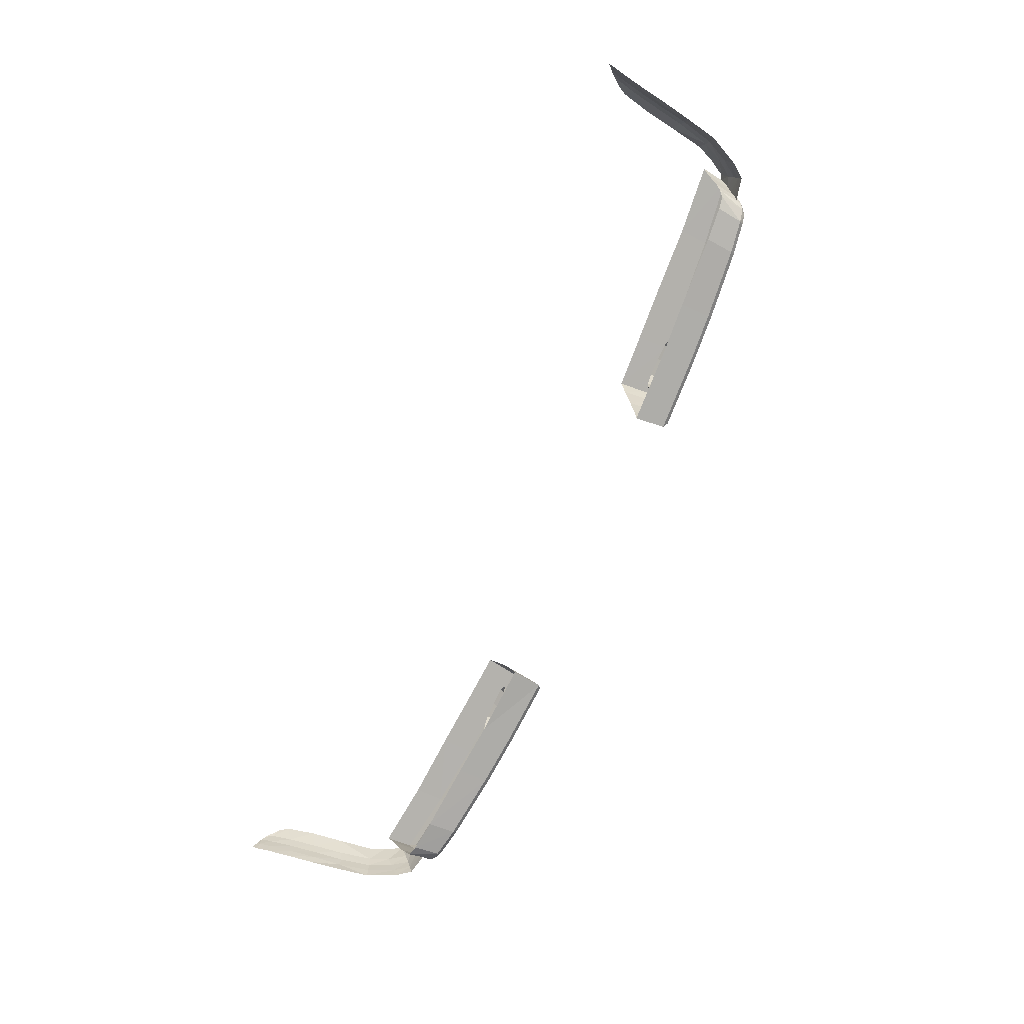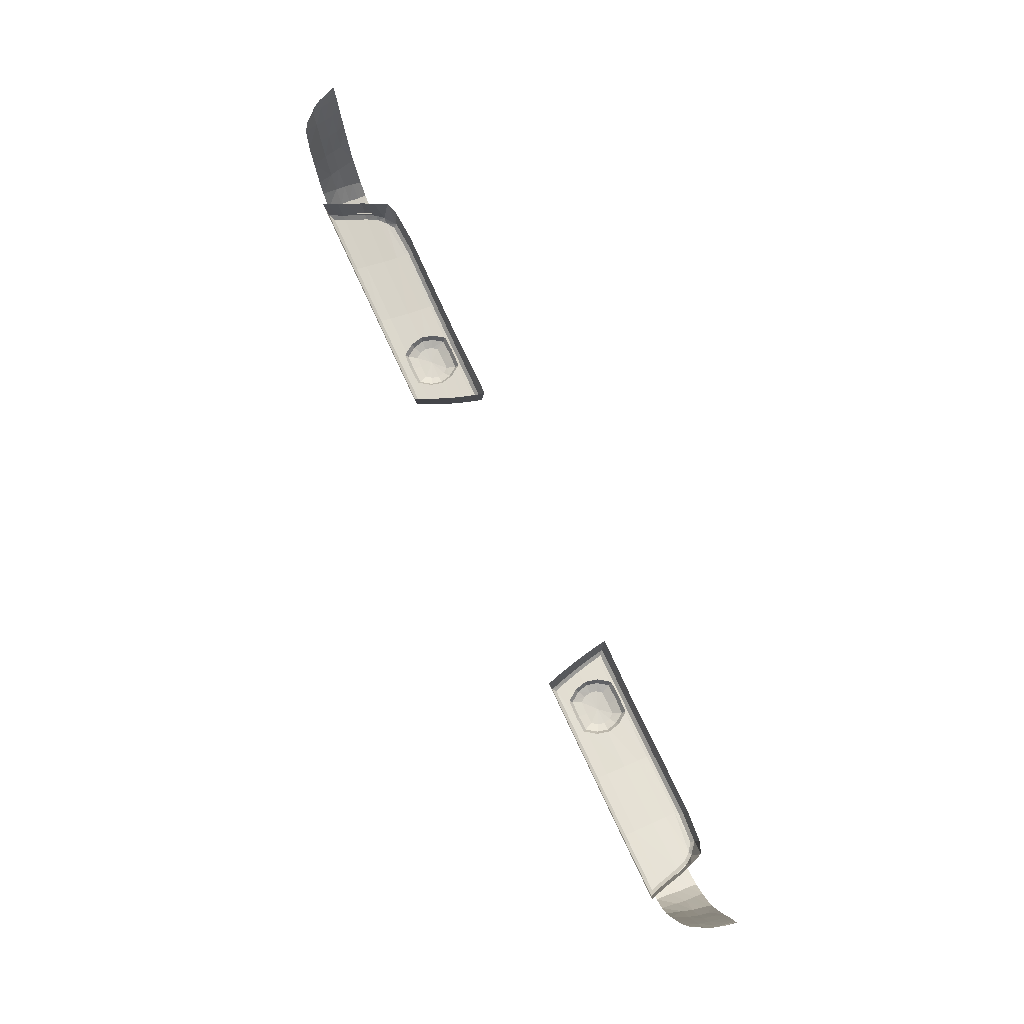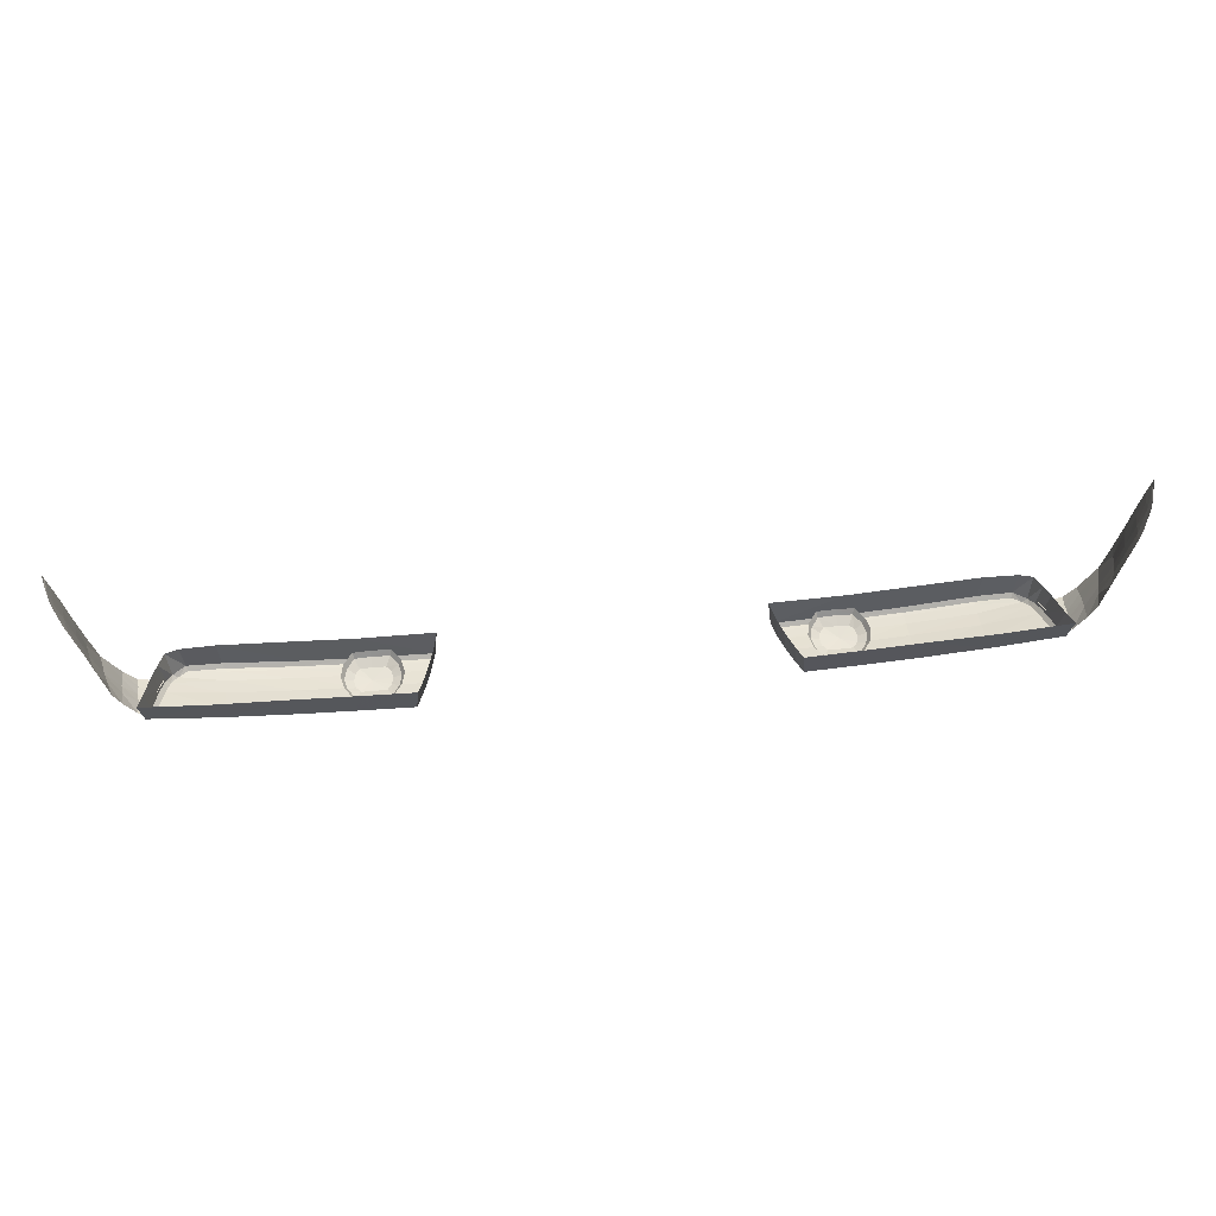
<metadata>
{"format":"obj","ext":"obj","renderer":"f3d","projection":"perspective","resolution":1024,"background":"white","views":[{"elev":-78.1,"azim":65.3,"up":"+Y"},{"elev":75.4,"azim":-114.9,"up":"+Z"},{"elev":56.7,"azim":173.9,"up":"+Z"}]}
</metadata>
<code>
o Mesh.065_Mesh_body.001_g4m9.001
v 0.8586 -0.7053 -2.208
v 0.863 -0.7236 -2.208
v 0.8351 -0.7061 -2.258
v 0.8355 -0.7243 -2.266
v 0.8133 -0.7056 -2.288
v 0.8151 -0.7242 -2.293
v 0.8795 -0.7048 -2.088
v 0.8844 -0.723 -2.088
v 0.8721 -0.7051 -2.147
v 0.8747 -0.7233 -2.146
v 0.8881 -0.7048 -2.034
v 0.8923 -0.723 -2.033
v 0.8957 -0.7048 -1.991
v 0.8995 -0.723 -1.99
v 0.8551 -0.6867 -2.207
v 0.8344 -0.6874 -2.251
v 0.8126 -0.6866 -2.282
v 0.8762 -0.6861 -2.088
v 0.8684 -0.6864 -2.146
v 0.8846 -0.6861 -2.034
v 0.8927 -0.6863 -1.991
v 0.7842 -0.6864 -2.289
v 0.778 -0.7056 -2.297
v 0.8972 -0.686 -1.97
v 0.9 -0.7048 -1.969
v 0.849 -0.6674 -2.204
v 0.8317 -0.6681 -2.243
v 0.8101 -0.6674 -2.274
v 0.8713 -0.6668 -2.082
v 0.8627 -0.6668 -2.14
v 0.8798 -0.6668 -2.028
v 0.8879 -0.6669 -1.991
v 0.7914 -0.6672 -2.281
v 0.8398 -0.6373 -2.197
v 0.8276 -0.6373 -2.229
v 0.8082 -0.6377 -2.263
v 0.8589 -0.637 -2.07
v 0.8499 -0.6372 -2.132
v 0.87 -0.6403 -2.016
v 0.8786 -0.6493 -1.998
v 0.7994 -0.638 -2.267
v 0.8931 -0.6753 -1.976
v 0.7715 -0.7227 -2.303
v 0.8398 -0.6373 -2.197
v 0.849 -0.6674 -2.204
v 0.8551 -0.6867 -2.207
v 0.8747 -0.7233 -2.146
v 0.8721 -0.7051 -2.147
v 0.8684 -0.6864 -2.146
v 0.9038 -0.723 -1.969
v 0.9057 -0.7226 -1.957
v 0.902 -0.7045 -1.964
v 0.6699 -0.7532 -2.34
v 0.6699 -0.7322 -2.335
v 0.7516 -0.743 -2.327
v 0.763 -0.7287 -2.321
v 0.5433 -0.7532 -2.354
v 0.5433 -0.7322 -2.349
v 0.4423 -0.7532 -2.361
v 0.4423 -0.7322 -2.356
v 0.3146 -0.7527 -2.367
v 0.319 -0.7322 -2.362
v 0.6699 -0.7017 -2.326
v 0.7712 -0.7062 -2.313
v 0.5432 -0.7017 -2.34
v 0.4423 -0.7016 -2.348
v 0.3267 -0.7016 -2.353
v 0.6698 -0.6613 -2.311
v 0.7822 -0.661 -2.296
v 0.5432 -0.6613 -2.326
v 0.4422 -0.6613 -2.332
v 0.3387 -0.6615 -2.338
v 0.6698 -0.6401 -2.303
v 0.7887 -0.6399 -2.287
v 0.5432 -0.6402 -2.316
v 0.4422 -0.6405 -2.323
v 0.3468 -0.6409 -2.33
v 0.7351 -0.7548 -2.33
v 0.6733 -0.7599 -2.34
v 0.543 -0.7593 -2.354
v 0.4421 -0.7593 -2.361
v 0.3126 -0.7593 -2.368
v 0.7705 -0.7286 -2.313
v 0.7764 -0.7294 -2.263
v 0.7607 -0.7434 -2.319
v 0.7663 -0.7562 -2.27
v 0.3076 -0.753 -2.36
v 0.3009 -0.7557 -2.303
v 0.3119 -0.7324 -2.355
v 0.3054 -0.7335 -2.298
v 0.7784 -0.7063 -2.304
v 0.7844 -0.7056 -2.255
v 0.3197 -0.7014 -2.346
v 0.3134 -0.7004 -2.289
v 0.7896 -0.6604 -2.287
v 0.7959 -0.6564 -2.238
v 0.3317 -0.6609 -2.331
v 0.3257 -0.6569 -2.274
v 0.798 -0.6326 -2.276
v 0.8046 -0.6267 -2.227
v 0.6703 -0.633 -2.294
v 0.6735 -0.627 -2.241
v 0.5432 -0.6333 -2.306
v 0.543 -0.6273 -2.249
v 0.4419 -0.6336 -2.314
v 0.4389 -0.6275 -2.256
v 0.3412 -0.6339 -2.32
v 0.3353 -0.628 -2.263
v 0.7378 -0.7619 -2.323
v 0.743 -0.7654 -2.273
v 0.6764 -0.767 -2.332
v 0.6798 -0.7708 -2.279
v 0.543 -0.7664 -2.347
v 0.5428 -0.7702 -2.289
v 0.4417 -0.7664 -2.355
v 0.4387 -0.7702 -2.297
v 0.3043 -0.7664 -2.362
v 0.2978 -0.7725 -2.304
v 0.763 -0.7287 -2.321
v 0.7516 -0.743 -2.327
v 0.3146 -0.7527 -2.367
v 0.319 -0.7322 -2.362
v 0.7712 -0.7062 -2.313
v 0.3267 -0.7016 -2.353
v 0.7822 -0.661 -2.296
v 0.3387 -0.6615 -2.338
v 0.7887 -0.6399 -2.287
v 0.6698 -0.6401 -2.303
v 0.5432 -0.6402 -2.316
v 0.4422 -0.6405 -2.323
v 0.3468 -0.6409 -2.33
v 0.7351 -0.7548 -2.33
v 0.6733 -0.7599 -2.34
v 0.543 -0.7593 -2.354
v 0.4421 -0.7593 -2.361
v 0.3126 -0.7593 -2.368
v 0.4365 -0.6776 -2.325
v 0.4155 -0.7011 -2.328
v 0.4155 -0.6769 -2.325
v 0.4445 -0.6875 -2.325
v 0.4155 -0.7011 -2.328
v 0.4474 -0.7011 -2.325
v 0.4155 -0.7011 -2.328
v 0.4445 -0.7147 -2.325
v 0.4155 -0.7011 -2.328
v 0.4365 -0.7246 -2.325
v 0.4155 -0.7011 -2.328
v 0.4155 -0.7252 -2.325
v 0.4155 -0.7011 -2.328
v 0.3902 -0.7246 -2.325
v 0.4155 -0.7011 -2.328
v 0.3822 -0.7147 -2.325
v 0.4155 -0.7011 -2.328
v 0.3793 -0.7011 -2.325
v 0.4155 -0.7011 -2.328
v 0.3822 -0.6875 -2.325
v 0.4155 -0.7011 -2.328
v 0.3902 -0.6776 -2.325
v 0.4155 -0.7011 -2.328
v 0.4155 -0.6769 -2.325
v 0.4155 -0.7011 -2.328
v 0.4155 -0.6593 -2.318
v 0.4444 -0.6603 -2.318
v 0.4583 -0.6802 -2.317
v 0.4634 -0.7011 -2.317
v 0.4583 -0.722 -2.317
v 0.4444 -0.7418 -2.318
v 0.4155 -0.7429 -2.318
v 0.3822 -0.7418 -2.318
v 0.3683 -0.722 -2.318
v 0.3632 -0.7011 -2.318
v 0.3683 -0.6802 -2.318
v 0.3822 -0.6603 -2.318
v 0.4155 -0.6593 -2.318
v 0.4155 -0.6528 -2.307
v 0.4474 -0.654 -2.307
v 0.4634 -0.6769 -2.307
v 0.4692 -0.7011 -2.307
v 0.4634 -0.7252 -2.307
v 0.4474 -0.7481 -2.307
v 0.4155 -0.7494 -2.307
v 0.3792 -0.7481 -2.308
v 0.3632 -0.7252 -2.308
v 0.3574 -0.7011 -2.308
v 0.3632 -0.6769 -2.308
v 0.3792 -0.654 -2.308
v 0.4155 -0.6528 -2.307
v -0.8514 -0.7053 -2.211
v -0.8278 -0.7061 -2.261
v -0.8558 -0.7236 -2.211
v -0.8282 -0.7243 -2.269
v -0.8059 -0.7056 -2.291
v -0.8077 -0.7242 -2.296
v -0.8727 -0.7048 -2.091
v -0.8651 -0.7051 -2.15
v -0.8776 -0.723 -2.091
v -0.8677 -0.7233 -2.149
v -0.8815 -0.7048 -2.037
v -0.8857 -0.723 -2.036
v -0.8892 -0.7048 -1.994
v -0.8929 -0.723 -1.993
v -0.8479 -0.6867 -2.21
v -0.8271 -0.6874 -2.254
v -0.8052 -0.6866 -2.285
v -0.8694 -0.6861 -2.091
v -0.8614 -0.6864 -2.149
v -0.8779 -0.6861 -2.037
v -0.8862 -0.6863 -1.994
v -0.7768 -0.6864 -2.292
v -0.7706 -0.7056 -2.299
v -0.8907 -0.686 -1.973
v -0.8936 -0.7048 -1.972
v -0.8418 -0.6674 -2.207
v -0.8245 -0.6681 -2.246
v -0.8027 -0.6674 -2.277
v -0.8645 -0.6668 -2.085
v -0.8558 -0.6668 -2.143
v -0.8732 -0.6668 -2.031
v -0.8813 -0.6669 -1.994
v -0.784 -0.6672 -2.284
v -0.8327 -0.6373 -2.2
v -0.8204 -0.6373 -2.231
v -0.8008 -0.6377 -2.266
v -0.8521 -0.637 -2.073
v -0.843 -0.6372 -2.134
v -0.8634 -0.6403 -2.019
v -0.8721 -0.6493 -2.001
v -0.7921 -0.638 -2.27
v -0.8866 -0.6753 -1.979
v -0.7641 -0.7227 -2.305
v -0.8327 -0.6373 -2.2
v -0.8418 -0.6674 -2.207
v -0.8479 -0.6867 -2.21
v -0.8677 -0.7233 -2.149
v -0.8651 -0.7051 -2.15
v -0.8614 -0.6864 -2.149
v -0.8973 -0.723 -1.972
v -0.8992 -0.7226 -1.96
v -0.8955 -0.7045 -1.967
v -0.6623 -0.7532 -2.342
v -0.744 -0.743 -2.33
v -0.6624 -0.7322 -2.338
v -0.7556 -0.7287 -2.324
v -0.5357 -0.7532 -2.355
v -0.5357 -0.7322 -2.351
v -0.4347 -0.7532 -2.362
v -0.4347 -0.7322 -2.358
v -0.3069 -0.7527 -2.368
v -0.3114 -0.7322 -2.363
v -0.6624 -0.7017 -2.328
v -0.7637 -0.7062 -2.315
v -0.5357 -0.7017 -2.342
v -0.4347 -0.7016 -2.349
v -0.3192 -0.7016 -2.354
v -0.6624 -0.6613 -2.314
v -0.7748 -0.661 -2.298
v -0.5357 -0.6613 -2.327
v -0.4347 -0.6613 -2.334
v -0.3312 -0.6615 -2.339
v -0.6624 -0.6401 -2.306
v -0.7813 -0.6399 -2.29
v -0.5357 -0.6402 -2.318
v -0.4347 -0.6405 -2.325
v -0.3393 -0.6409 -2.331
v -0.7276 -0.7548 -2.332
v -0.6657 -0.7599 -2.342
v -0.5355 -0.7593 -2.356
v -0.4345 -0.7593 -2.363
v -0.305 -0.7593 -2.369
v -0.7631 -0.7286 -2.315
v -0.7532 -0.7434 -2.322
v -0.7691 -0.7294 -2.266
v -0.759 -0.7562 -2.272
v -0.3 -0.753 -2.361
v -0.3044 -0.7324 -2.356
v -0.2935 -0.7557 -2.304
v -0.298 -0.7335 -2.299
v -0.7709 -0.7063 -2.307
v -0.7771 -0.7056 -2.258
v -0.3122 -0.7014 -2.347
v -0.306 -0.7004 -2.29
v -0.7822 -0.6604 -2.29
v -0.7886 -0.6564 -2.241
v -0.3242 -0.6609 -2.332
v -0.3183 -0.6569 -2.275
v -0.7907 -0.6326 -2.279
v -0.7974 -0.6267 -2.23
v -0.6629 -0.633 -2.296
v -0.6663 -0.627 -2.243
v -0.5357 -0.6333 -2.308
v -0.5357 -0.6273 -2.25
v -0.4344 -0.6336 -2.315
v -0.4316 -0.6275 -2.258
v -0.3337 -0.6339 -2.321
v -0.328 -0.628 -2.264
v -0.7303 -0.7619 -2.325
v -0.6689 -0.767 -2.335
v -0.7356 -0.7654 -2.276
v -0.6725 -0.7708 -2.282
v -0.5354 -0.7664 -2.349
v -0.5354 -0.7702 -2.291
v -0.4341 -0.7664 -2.356
v -0.4313 -0.7702 -2.299
v -0.2967 -0.7664 -2.363
v -0.2903 -0.7725 -2.305
v -0.7556 -0.7287 -2.324
v -0.744 -0.743 -2.33
v -0.3069 -0.7527 -2.368
v -0.3114 -0.7322 -2.363
v -0.7637 -0.7062 -2.315
v -0.3192 -0.7016 -2.354
v -0.7748 -0.661 -2.298
v -0.3312 -0.6615 -2.339
v -0.7813 -0.6399 -2.29
v -0.6624 -0.6401 -2.306
v -0.5357 -0.6402 -2.318
v -0.4347 -0.6405 -2.325
v -0.3393 -0.6409 -2.331
v -0.7276 -0.7548 -2.332
v -0.6657 -0.7599 -2.342
v -0.5355 -0.7593 -2.356
v -0.4345 -0.7593 -2.363
v -0.305 -0.7593 -2.369
v -0.429 -0.6776 -2.326
v -0.408 -0.6769 -2.326
v -0.408 -0.7011 -2.329
v -0.437 -0.6875 -2.326
v -0.408 -0.7011 -2.329
v -0.4399 -0.7011 -2.326
v -0.408 -0.7011 -2.329
v -0.437 -0.7147 -2.326
v -0.408 -0.7011 -2.329
v -0.429 -0.7246 -2.326
v -0.408 -0.7011 -2.329
v -0.408 -0.7252 -2.326
v -0.408 -0.7011 -2.329
v -0.3827 -0.7246 -2.326
v -0.408 -0.7011 -2.329
v -0.3747 -0.7147 -2.326
v -0.408 -0.7011 -2.329
v -0.3718 -0.7011 -2.326
v -0.408 -0.7011 -2.329
v -0.3747 -0.6875 -2.326
v -0.408 -0.7011 -2.329
v -0.3827 -0.6776 -2.326
v -0.408 -0.7011 -2.329
v -0.408 -0.6769 -2.326
v -0.408 -0.7011 -2.329
v -0.408 -0.6593 -2.319
v -0.437 -0.6603 -2.319
v -0.4508 -0.6802 -2.319
v -0.4559 -0.7011 -2.319
v -0.4508 -0.722 -2.319
v -0.437 -0.7418 -2.319
v -0.408 -0.7429 -2.319
v -0.3747 -0.7418 -2.319
v -0.3608 -0.722 -2.319
v -0.3558 -0.7011 -2.319
v -0.3608 -0.6802 -2.319
v -0.3747 -0.6603 -2.319
v -0.408 -0.6593 -2.319
v -0.408 -0.6528 -2.309
v -0.4399 -0.654 -2.309
v -0.4559 -0.6769 -2.309
v -0.4618 -0.7011 -2.309
v -0.4559 -0.7252 -2.309
v -0.4399 -0.7481 -2.309
v -0.408 -0.7494 -2.309
v -0.3718 -0.7481 -2.309
v -0.3558 -0.7252 -2.309
v -0.3499 -0.7011 -2.309
v -0.3558 -0.6769 -2.309
v -0.3718 -0.654 -2.309
v -0.408 -0.6528 -2.309
f 1 2 3
f 4 3 2
f 3 4 5
f 6 5 4
f 7 8 9
f 10 9 8
f 11 12 7
f 8 7 12
f 13 14 11
f 12 11 14
f 15 1 16
f 16 1 3
f 16 3 17
f 5 17 3
f 18 7 19
f 9 19 7
f 20 11 18
f 7 18 11
f 21 13 20
f 11 20 13
f 17 5 22
f 23 22 5
f 24 25 21
f 13 21 25
f 26 15 27
f 16 27 15
f 27 16 28
f 17 28 16
f 29 18 30
f 19 30 18
f 31 20 29
f 18 29 20
f 32 21 31
f 20 31 21
f 28 17 33
f 22 33 17
f 34 26 35
f 27 35 26
f 35 27 36
f 28 36 27
f 37 29 38
f 30 38 29
f 39 31 37
f 29 37 31
f 40 32 39
f 31 39 32
f 36 28 41
f 33 41 28
f 40 42 32
f 43 23 6
f 5 6 23
f 44 38 45
f 30 45 38
f 45 30 46
f 19 46 30
f 47 2 48
f 1 48 2
f 48 1 49
f 49 1 15
f 24 21 42
f 32 42 21
f 50 14 25
f 13 25 14
f 51 50 52
f 25 52 50
f 25 24 52
f 53 54 55
f 56 55 54
f 57 58 53
f 54 53 58
f 59 60 57
f 58 57 60
f 61 62 59
f 60 59 62
f 54 63 56
f 64 56 63
f 58 65 54
f 63 54 65
f 60 66 58
f 65 58 66
f 62 67 60
f 66 60 67
f 63 68 64
f 69 64 68
f 65 70 63
f 68 63 70
f 66 71 65
f 70 65 71
f 67 72 66
f 71 66 72
f 68 73 69
f 74 69 73
f 70 75 68
f 73 68 75
f 71 76 70
f 75 70 76
f 72 77 71
f 76 71 77
f 55 78 53
f 79 53 78
f 53 79 57
f 80 57 79
f 57 80 59
f 81 59 80
f 59 81 61
f 82 61 81
f 83 84 85
f 86 85 84
f 87 88 89
f 90 89 88
f 91 92 83
f 84 83 92
f 89 90 93
f 94 93 90
f 95 96 91
f 92 91 96
f 93 94 97
f 98 97 94
f 99 100 95
f 96 95 100
f 101 102 99
f 100 99 102
f 103 104 101
f 102 101 104
f 105 106 103
f 104 103 106
f 107 108 105
f 106 105 108
f 97 98 107
f 108 107 98
f 109 110 111
f 112 111 110
f 85 86 109
f 110 109 86
f 111 112 113
f 114 113 112
f 113 114 115
f 116 115 114
f 115 116 117
f 118 117 116
f 117 118 87
f 88 87 118
f 83 85 119
f 120 119 85
f 87 89 121
f 122 121 89
f 91 83 123
f 119 123 83
f 89 93 122
f 124 122 93
f 95 91 125
f 123 125 91
f 93 97 124
f 126 124 97
f 99 95 127
f 125 127 95
f 101 99 128
f 127 128 99
f 103 101 129
f 128 129 101
f 105 103 130
f 129 130 103
f 107 105 131
f 130 131 105
f 97 107 126
f 131 126 107
f 109 111 132
f 133 132 111
f 85 109 120
f 132 120 109
f 111 113 133
f 134 133 113
f 113 115 134
f 135 134 115
f 115 117 135
f 136 135 117
f 117 87 136
f 121 136 87
f 137 138 139
f 140 141 137
f 142 143 140
f 144 145 142
f 146 147 144
f 148 149 146
f 150 151 148
f 152 153 150
f 154 155 152
f 156 157 154
f 158 159 156
f 160 161 158
f 162 163 139
f 137 139 163
f 163 164 137
f 140 137 164
f 164 165 140
f 142 140 165
f 165 166 142
f 144 142 166
f 166 167 144
f 146 144 167
f 167 168 146
f 148 146 168
f 168 169 148
f 150 148 169
f 169 170 150
f 152 150 170
f 170 171 152
f 154 152 171
f 171 172 154
f 156 154 172
f 172 173 156
f 158 156 173
f 173 174 158
f 160 158 174
f 175 176 162
f 163 162 176
f 176 177 163
f 164 163 177
f 177 178 164
f 165 164 178
f 178 179 165
f 166 165 179
f 179 180 166
f 167 166 180
f 180 181 167
f 168 167 181
f 181 182 168
f 169 168 182
f 182 183 169
f 170 169 183
f 183 184 170
f 171 170 184
f 184 185 171
f 172 171 185
f 185 186 172
f 173 172 186
f 186 187 173
f 174 173 187
f 188 189 190
f 191 190 189
f 189 192 191
f 193 191 192
f 194 195 196
f 197 196 195
f 198 194 199
f 196 199 194
f 200 198 201
f 199 201 198
f 202 203 188
f 189 188 203
f 203 204 189
f 192 189 204
f 205 206 194
f 195 194 206
f 207 205 198
f 194 198 205
f 208 207 200
f 198 200 207
f 204 209 192
f 210 192 209
f 211 208 212
f 200 212 208
f 213 214 202
f 203 202 214
f 214 215 203
f 204 203 215
f 216 217 205
f 206 205 217
f 218 216 207
f 205 207 216
f 219 218 208
f 207 208 218
f 215 220 204
f 209 204 220
f 221 222 213
f 214 213 222
f 222 223 214
f 215 214 223
f 224 225 216
f 217 216 225
f 226 224 218
f 216 218 224
f 227 226 219
f 218 219 226
f 223 228 215
f 220 215 228
f 227 219 229
f 230 193 210
f 192 210 193
f 231 232 225
f 217 225 232
f 232 233 217
f 206 217 233
f 234 235 190
f 188 190 235
f 235 236 188
f 202 188 236
f 211 229 208
f 219 208 229
f 237 212 201
f 200 201 212
f 238 239 237
f 212 237 239
f 212 239 211
f 240 241 242
f 243 242 241
f 244 240 245
f 242 245 240
f 246 244 247
f 245 247 244
f 248 246 249
f 247 249 246
f 242 243 250
f 251 250 243
f 245 242 252
f 250 252 242
f 247 245 253
f 252 253 245
f 249 247 254
f 253 254 247
f 250 251 255
f 256 255 251
f 252 250 257
f 255 257 250
f 253 252 258
f 257 258 252
f 254 253 259
f 258 259 253
f 255 256 260
f 261 260 256
f 257 255 262
f 260 262 255
f 258 257 263
f 262 263 257
f 259 258 264
f 263 264 258
f 241 240 265
f 266 265 240
f 240 244 266
f 267 266 244
f 244 246 267
f 268 267 246
f 246 248 268
f 269 268 248
f 270 271 272
f 273 272 271
f 274 275 276
f 277 276 275
f 278 270 279
f 272 279 270
f 275 280 277
f 281 277 280
f 282 278 283
f 279 283 278
f 280 284 281
f 285 281 284
f 286 282 287
f 283 287 282
f 288 286 289
f 287 289 286
f 290 288 291
f 289 291 288
f 292 290 293
f 291 293 290
f 294 292 295
f 293 295 292
f 284 294 285
f 295 285 294
f 296 297 298
f 299 298 297
f 271 296 273
f 298 273 296
f 297 300 299
f 301 299 300
f 300 302 301
f 303 301 302
f 302 304 303
f 305 303 304
f 304 274 305
f 276 305 274
f 270 306 271
f 307 271 306
f 274 308 275
f 309 275 308
f 278 310 270
f 306 270 310
f 275 309 280
f 311 280 309
f 282 312 278
f 310 278 312
f 280 311 284
f 313 284 311
f 286 314 282
f 312 282 314
f 288 315 286
f 314 286 315
f 290 316 288
f 315 288 316
f 292 317 290
f 316 290 317
f 294 318 292
f 317 292 318
f 284 313 294
f 318 294 313
f 296 319 297
f 320 297 319
f 271 307 296
f 319 296 307
f 297 320 300
f 321 300 320
f 300 321 302
f 322 302 321
f 302 322 304
f 323 304 322
f 304 323 274
f 308 274 323
f 324 325 326
f 327 324 328
f 329 327 330
f 331 329 332
f 333 331 334
f 335 333 336
f 337 335 338
f 339 337 340
f 341 339 342
f 343 341 344
f 345 343 346
f 347 345 348
f 349 325 350
f 324 350 325
f 350 324 351
f 327 351 324
f 351 327 352
f 329 352 327
f 352 329 353
f 331 353 329
f 353 331 354
f 333 354 331
f 354 333 355
f 335 355 333
f 355 335 356
f 337 356 335
f 356 337 357
f 339 357 337
f 357 339 358
f 341 358 339
f 358 341 359
f 343 359 341
f 359 343 360
f 345 360 343
f 360 345 361
f 347 361 345
f 362 349 363
f 350 363 349
f 363 350 364
f 351 364 350
f 364 351 365
f 352 365 351
f 365 352 366
f 353 366 352
f 366 353 367
f 354 367 353
f 367 354 368
f 355 368 354
f 368 355 369
f 356 369 355
f 369 356 370
f 357 370 356
f 370 357 371
f 358 371 357
f 371 358 372
f 359 372 358
f 372 359 373
f 360 373 359
f 373 360 374
f 361 374 360

</code>
